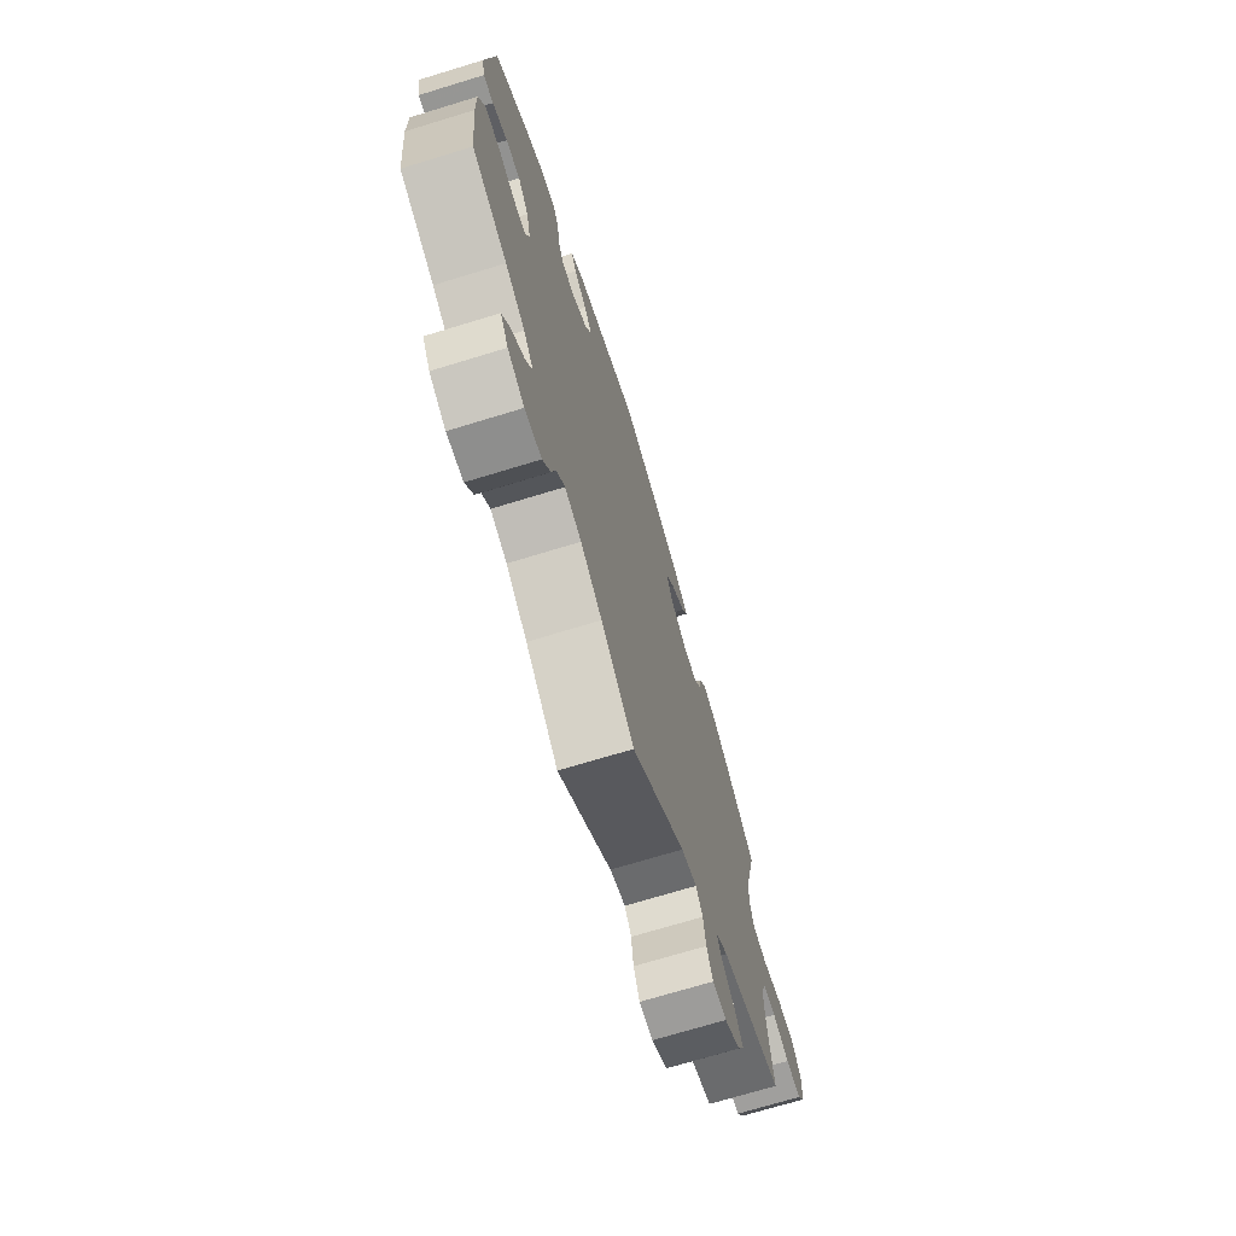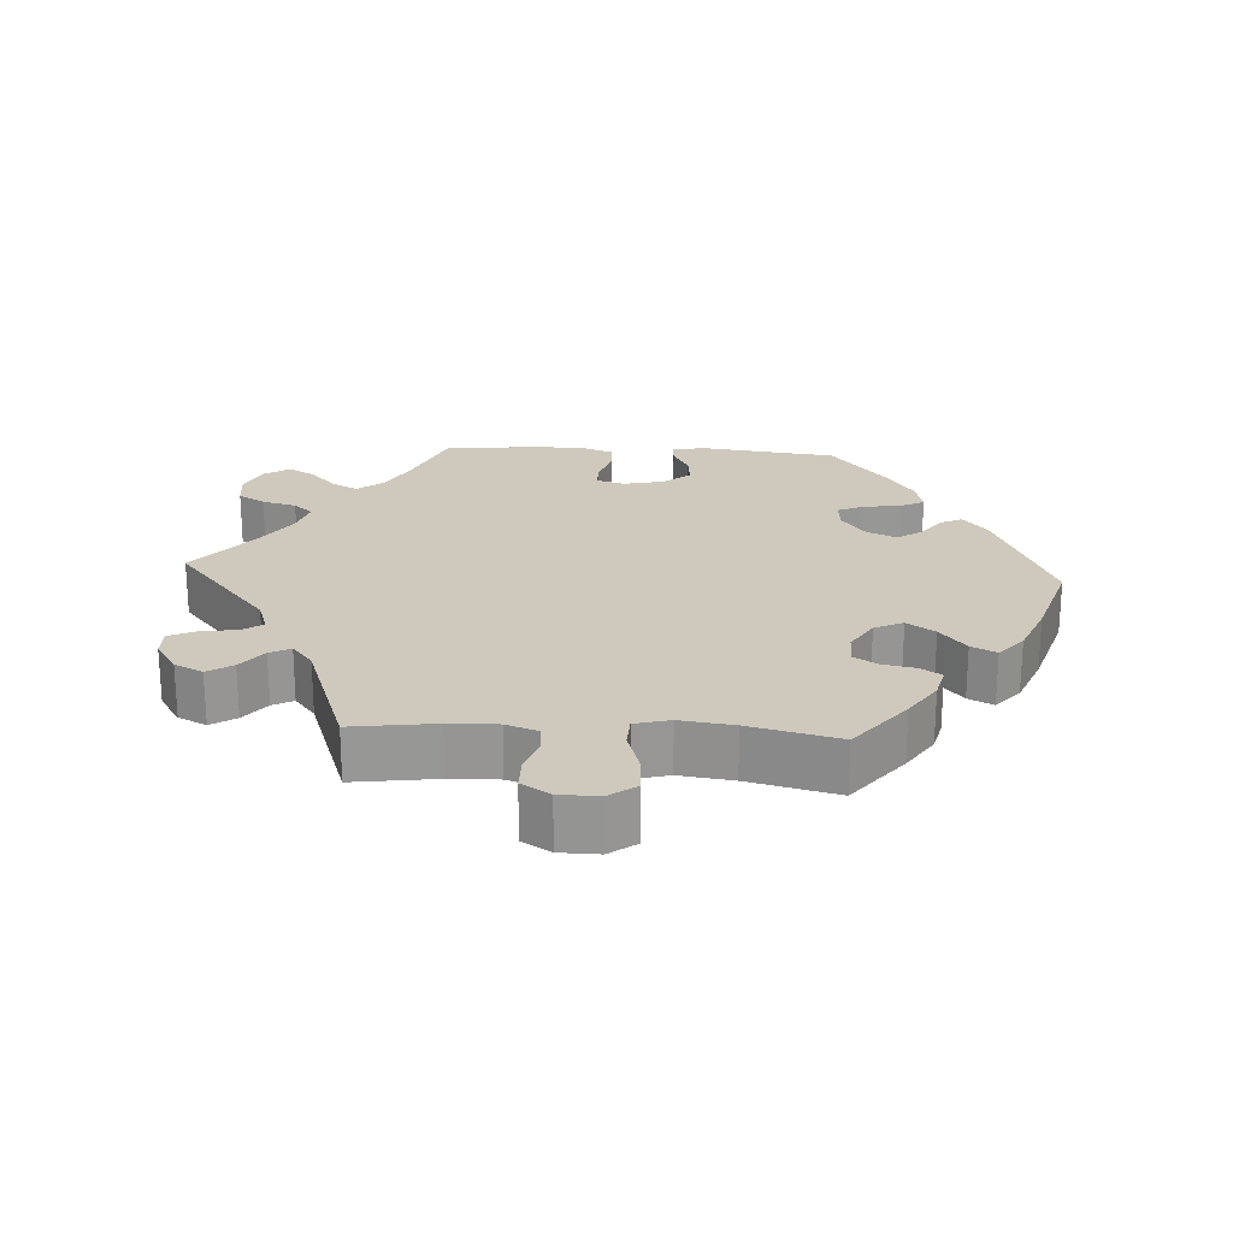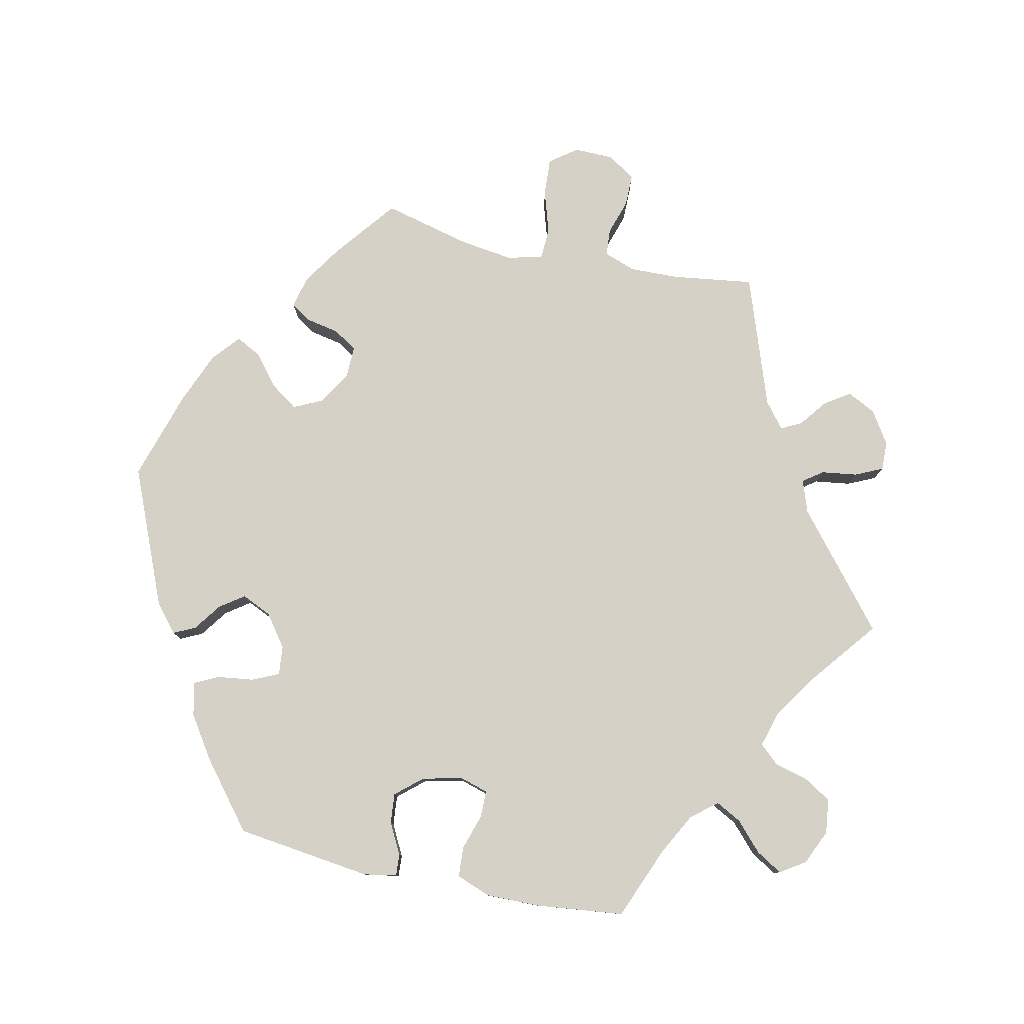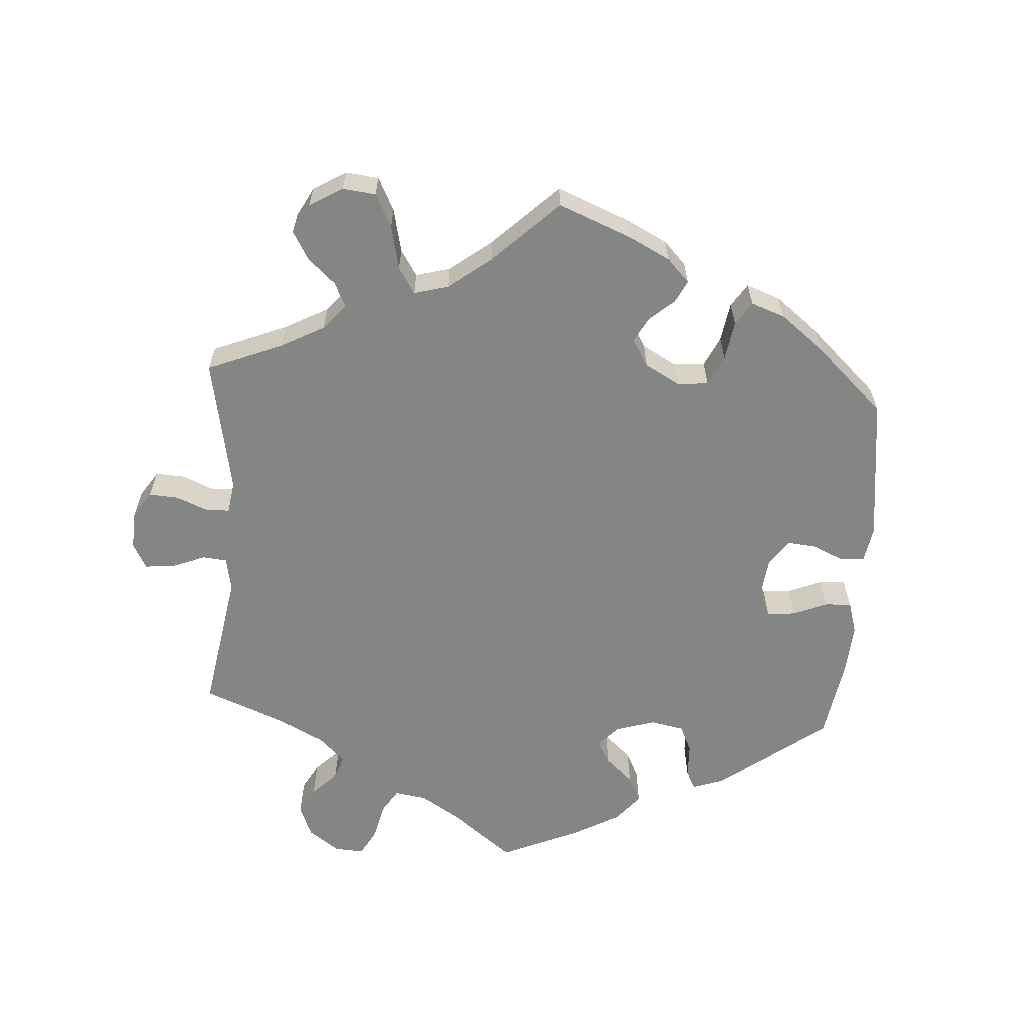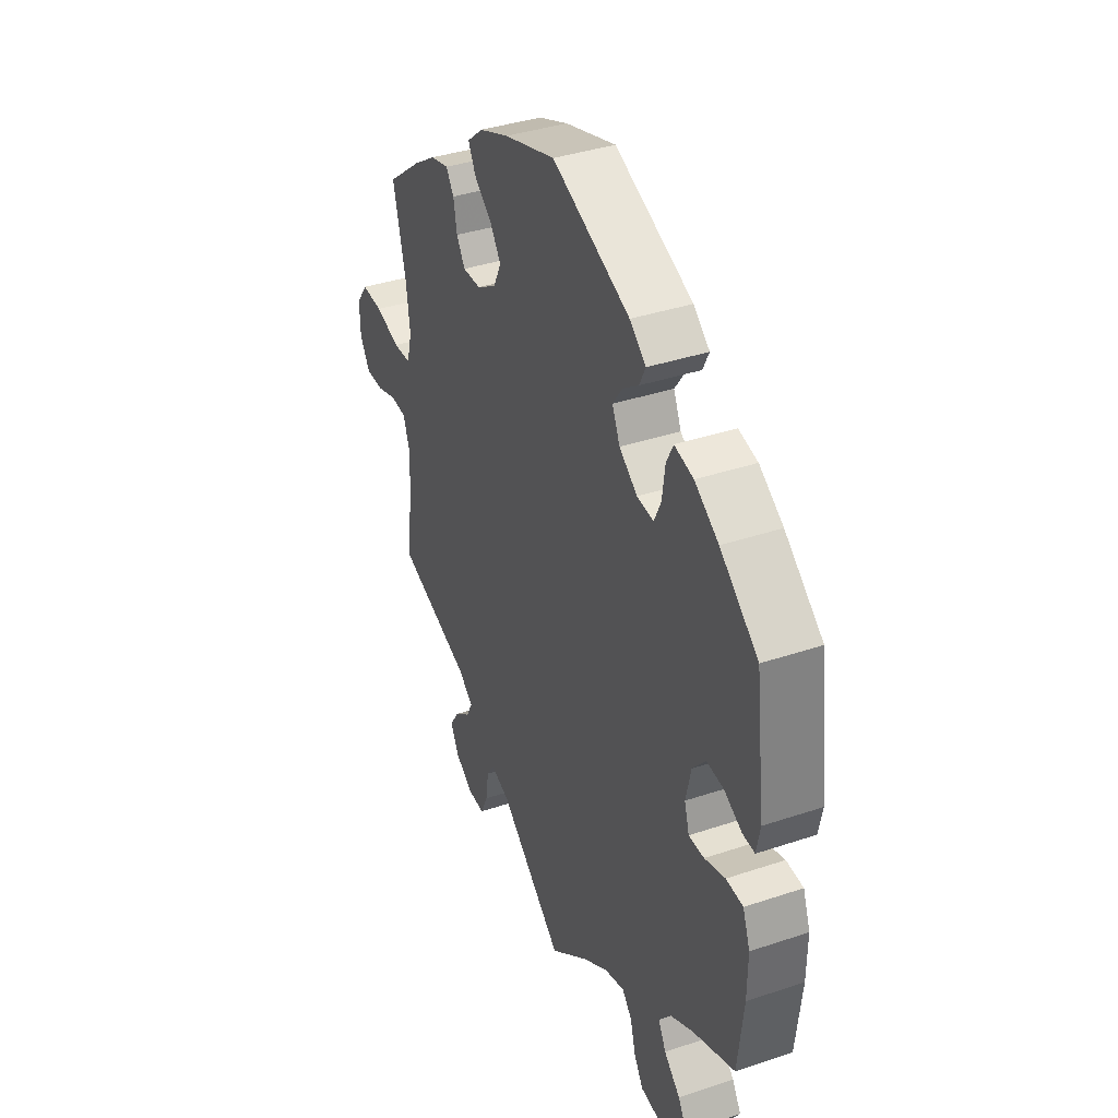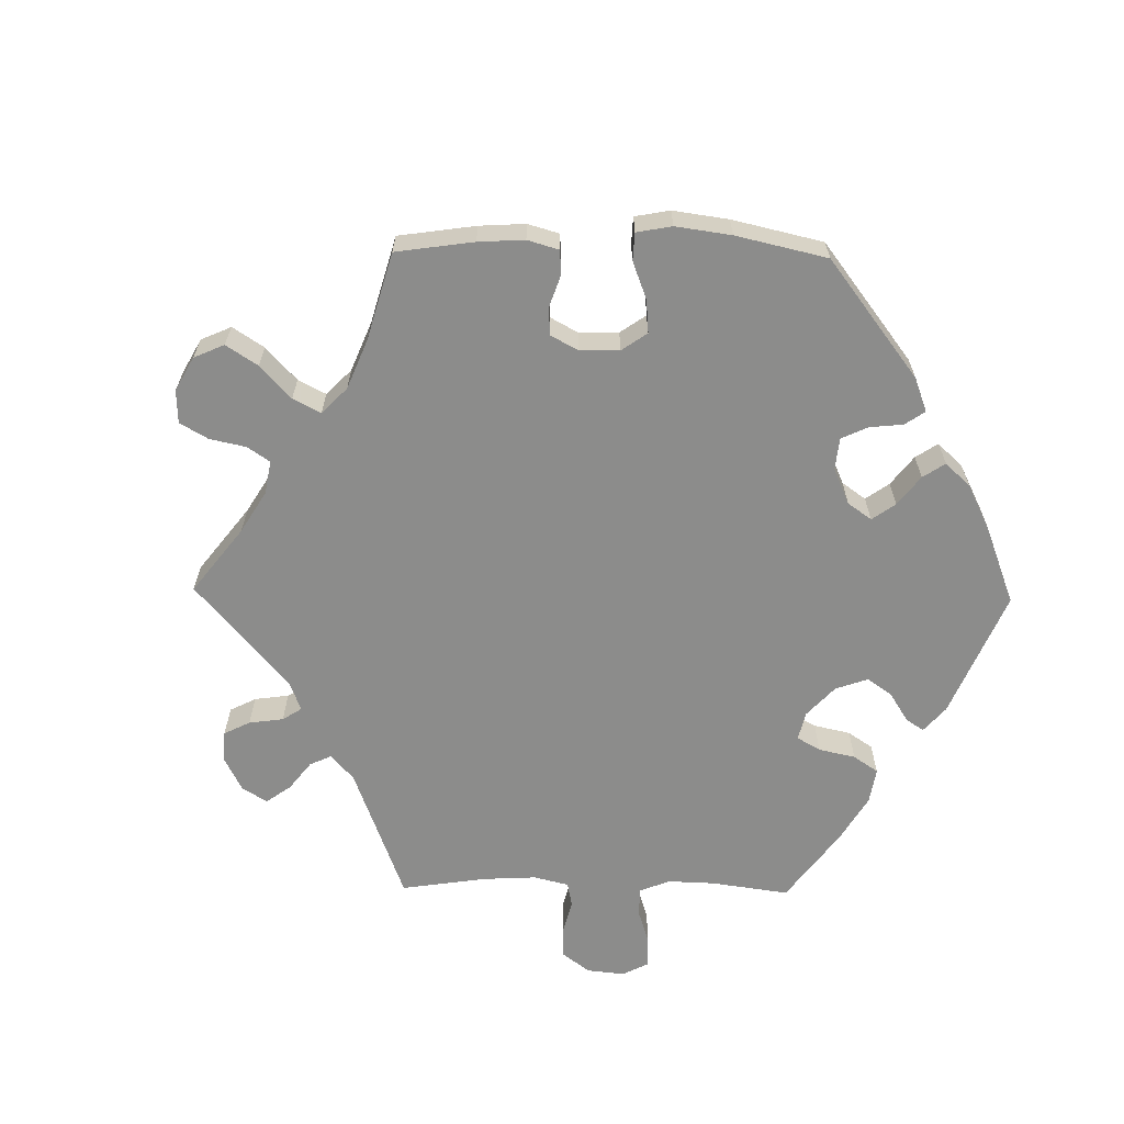
<metadata>
{"format":"obj","ext":"obj","renderer":"f3d","projection":"perspective","resolution":1024,"background":"white","views":[{"elev":-71.3,"azim":107.0,"up":"+Z"},{"elev":22.3,"azim":-86.6,"up":"+Y"},{"elev":79.1,"azim":102.2,"up":"+Y"},{"elev":-61.6,"azim":-63.9,"up":"+Y"},{"elev":37.8,"azim":66.8,"up":"+Z"},{"elev":-64.1,"azim":-30.9,"up":"+Y"}]}
</metadata>
<code>
v -0.413 0.07 0.358
v -0.358 0.07 0.394
v -0.313 0.07 0.405
v -0.294 0.07 0.376
v -0.285 0.07 0.33
v -0.264 0.07 0.296
v -0.219 0.07 0.297
v -0.171 0.07 0.326
v -0.152 0.07 0.366
v -0.179 0.07 0.405
v -0.223 0.07 0.441
v -0.241 0.07 0.476
v -0.202 0.07 0.509
v -0.128 0.07 0.539
v -0.001 0.07 0.578
v 0.192 0.07 0.497
v 0.232 0.07 0.464
v 0.217 0.07 0.433
v 0.178 0.07 0.405
v 0.154 0.07 0.371
v 0.173 0.07 0.329
v 0.218 0.07 0.296
v 0.259 0.07 0.292
v 0.276 0.07 0.329
v 0.283 0.07 0.381
v 0.3 0.07 0.415
v 0.347 0.07 0.404
v 0.406 0.07 0.365
v 0.5 0.07 0.289
v 0.524 0.07 0.097
v 0.515 0.07 0.051
v 0.485 0.07 0.053
v 0.441 0.07 0.076
v 0.399 0.07 0.08
v 0.367 0.07 0.043
v 0.354 0.07 -0.014
v 0.366 0.07 -0.054
v 0.404 0.07 -0.054
v 0.455 0.07 -0.038
v 0.497 0.07 -0.041
v 0.515 0.07 -0.089
v 0.514 0.07 -0.165
v 0.5 0.07 -0.289
v 0.396 0.07 -0.331
v 0.338 0.07 -0.362
v 0.309 0.07 -0.398
v 0.328 0.07 -0.434
v 0.368 0.07 -0.471
v 0.39 0.07 -0.508
v 0.367 0.07 -0.543
v 0.318 0.07 -0.565
v 0.269 0.07 -0.559
v 0.246 0.07 -0.521
v 0.233 0.07 -0.473
v 0.209 0.07 -0.446
v 0.16 0.07 -0.46
v 0.097 0.07 -0.501
v 0 0.07 -0.578
v -0.158 0.07 -0.447
v -0.204 0.07 -0.431
v -0.224 0.07 -0.459
v -0.231 0.07 -0.509
v -0.249 0.07 -0.548
v -0.29 0.07 -0.547
v -0.336 0.07 -0.517
v -0.356 0.07 -0.477
v -0.333 0.07 -0.442
v -0.294 0.07 -0.412
v -0.279 0.07 -0.383
v -0.315 0.07 -0.354
v -0.501 0.07 -0.289
v -0.485 0.07 -0.174
v -0.483 0.07 -0.105
v -0.499 0.07 -0.06
v -0.537 0.07 -0.057
v -0.587 0.07 -0.073
v -0.633 0.07 -0.073
v -0.658 0.07 -0.033
v -0.659 0.07 0.022
v -0.631 0.07 0.06
v -0.578 0.07 0.057
v -0.517 0.07 0.038
v -0.473 0.07 0.04
v -0.46 0.07 0.089
v -0.47 0.07 0.164
v -0.501 0.07 0.289
v -0.413 0 0.358
v -0.358 0 0.394
v -0.313 0 0.405
v -0.294 0 0.376
v -0.285 0 0.33
v -0.264 0 0.296
v -0.219 0 0.297
v -0.171 0 0.326
v -0.152 0 0.366
v -0.179 0 0.405
v -0.223 0 0.441
v -0.241 0 0.476
v -0.202 0 0.509
v -0.128 0 0.539
v -0.001 0 0.578
v 0.192 0 0.497
v 0.232 0 0.464
v 0.217 0 0.433
v 0.178 0 0.405
v 0.154 0 0.371
v 0.173 0 0.329
v 0.218 0 0.296
v 0.259 0 0.292
v 0.276 0 0.329
v 0.283 0 0.381
v 0.3 0 0.415
v 0.347 0 0.404
v 0.406 0 0.365
v 0.5 0 0.289
v 0.524 0 0.097
v 0.515 0 0.051
v 0.485 0 0.053
v 0.441 0 0.076
v 0.399 0 0.08
v 0.367 0 0.043
v 0.354 0 -0.014
v 0.366 0 -0.054
v 0.404 0 -0.054
v 0.455 0 -0.038
v 0.497 0 -0.041
v 0.515 0 -0.089
v 0.514 0 -0.165
v 0.5 0 -0.289
v 0.396 0 -0.331
v 0.338 0 -0.362
v 0.309 0 -0.398
v 0.328 0 -0.434
v 0.368 0 -0.471
v 0.39 0 -0.508
v 0.367 0 -0.543
v 0.318 0 -0.565
v 0.269 0 -0.559
v 0.246 0 -0.521
v 0.233 0 -0.473
v 0.209 0 -0.446
v 0.16 0 -0.46
v 0.097 0 -0.501
v 0 0 -0.578
v -0.158 0 -0.447
v -0.204 0 -0.431
v -0.224 0 -0.459
v -0.231 0 -0.509
v -0.249 0 -0.548
v -0.29 0 -0.547
v -0.336 0 -0.517
v -0.356 0 -0.477
v -0.333 0 -0.442
v -0.294 0 -0.412
v -0.279 0 -0.383
v -0.315 0 -0.354
v -0.501 0 -0.289
v -0.485 0 -0.174
v -0.483 0 -0.105
v -0.499 0 -0.06
v -0.537 0 -0.057
v -0.587 0 -0.073
v -0.633 0 -0.073
v -0.658 0 -0.033
v -0.659 0 0.022
v -0.631 0 0.06
v -0.578 0 0.057
v -0.517 0 0.038
v -0.473 0 0.04
v -0.46 0 0.089
v -0.47 0 0.164
v -0.501 0 0.289
f 85 86 1 2
f 84 85 2 3
f 83 84 3 4
f 79 80 81 82
f 79 82 83
f 78 79 83
f 75 76 77 78
f 74 75 78 83
f 73 74 83 4
f 70 71 72
f 69 70 72 73
f 65 66 67 68
f 65 68 69
f 64 65 69
f 61 62 63 64
f 60 61 64 69
f 59 60 69 73
f 57 58 59 73
f 51 52 53 54
f 51 54 55
f 50 51 55
f 47 48 49 50
f 46 47 50 55
f 45 46 55 56
f 41 42 43 44
f 41 44 45
f 38 39 40 41
f 37 38 41 45
f 36 37 45 56
f 30 31 32 33
f 30 33 34
f 29 30 34
f 28 29 34 35
f 24 25 26 27
f 23 24 27 28
f 16 17 18 19
f 16 19 20
f 15 16 20
f 14 15 20 21
f 10 11 12 13
f 9 10 13 14
f 73 4 5
f 73 5 6
f 57 73 6 7
f 56 57 7 8
f 36 56 8 9
f 23 28 35 36
f 22 23 36
f 21 22 36
f 9 14 21 36
f 88 87 172 171
f 89 88 171 170
f 90 89 170 169
f 168 167 166 165
f 169 168 165
f 169 165 164
f 164 163 162 161
f 169 164 161 160
f 90 169 160 159
f 158 157 156
f 159 158 156 155
f 154 153 152 151
f 155 154 151
f 155 151 150
f 150 149 148 147
f 155 150 147 146
f 159 155 146 145
f 159 145 144 143
f 140 139 138 137
f 141 140 137
f 141 137 136
f 136 135 134 133
f 141 136 133 132
f 142 141 132 131
f 130 129 128 127
f 131 130 127
f 127 126 125 124
f 131 127 124 123
f 142 131 123 122
f 119 118 117 116
f 120 119 116
f 120 116 115
f 121 120 115 114
f 113 112 111 110
f 114 113 110 109
f 105 104 103 102
f 106 105 102
f 106 102 101
f 107 106 101 100
f 99 98 97 96
f 100 99 96 95
f 91 90 159
f 92 91 159
f 93 92 159 143
f 94 93 143 142
f 95 94 142 122
f 122 121 114 109
f 122 109 108
f 122 108 107
f 122 107 100 95
f 1 87 88 2
f 2 88 89 3
f 3 89 90 4
f 4 90 91 5
f 5 91 92 6
f 6 92 93 7
f 7 93 94 8
f 8 94 95 9
f 9 95 96 10
f 10 96 97 11
f 11 97 98 12
f 12 98 99 13
f 13 99 100 14
f 14 100 101 15
f 15 101 102 16
f 16 102 103 17
f 17 103 104 18
f 18 104 105 19
f 19 105 106 20
f 20 106 107 21
f 21 107 108 22
f 22 108 109 23
f 23 109 110 24
f 24 110 111 25
f 25 111 112 26
f 26 112 113 27
f 27 113 114 28
f 28 114 115 29
f 29 115 116 30
f 30 116 117 31
f 31 117 118 32
f 32 118 119 33
f 33 119 120 34
f 34 120 121 35
f 35 121 122 36
f 36 122 123 37
f 37 123 124 38
f 38 124 125 39
f 39 125 126 40
f 40 126 127 41
f 41 127 128 42
f 42 128 129 43
f 43 129 130 44
f 44 130 131 45
f 45 131 132 46
f 46 132 133 47
f 47 133 134 48
f 48 134 135 49
f 49 135 136 50
f 50 136 137 51
f 51 137 138 52
f 52 138 139 53
f 53 139 140 54
f 54 140 141 55
f 55 141 142 56
f 56 142 143 57
f 57 143 144 58
f 58 144 145 59
f 59 145 146 60
f 60 146 147 61
f 61 147 148 62
f 62 148 149 63
f 63 149 150 64
f 64 150 151 65
f 65 151 152 66
f 66 152 153 67
f 67 153 154 68
f 68 154 155 69
f 69 155 156 70
f 70 156 157 71
f 71 157 158 72
f 72 158 159 73
f 73 159 160 74
f 74 160 161 75
f 75 161 162 76
f 76 162 163 77
f 77 163 164 78
f 78 164 165 79
f 79 165 166 80
f 80 166 167 81
f 81 167 168 82
f 82 168 169 83
f 83 169 170 84
f 84 170 171 85
f 85 171 172 86
f 86 172 87 1

</code>
